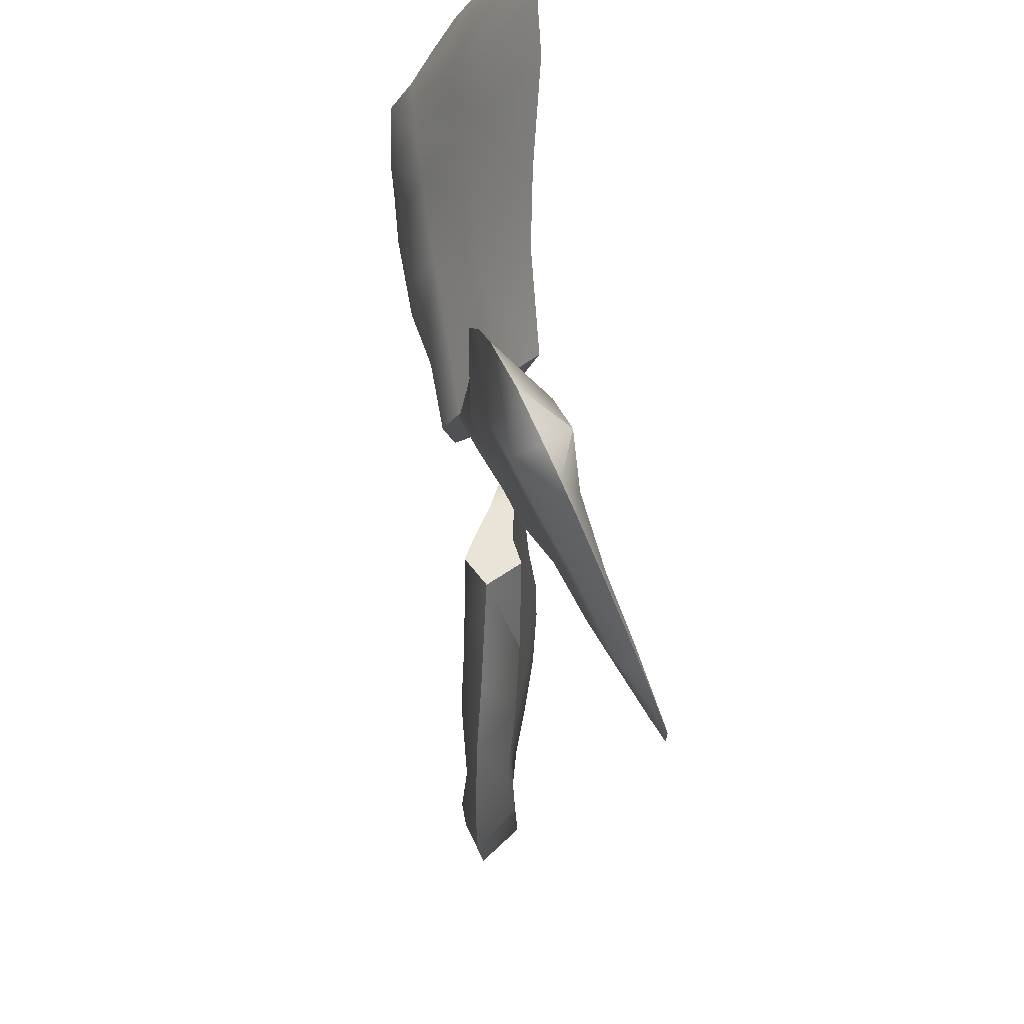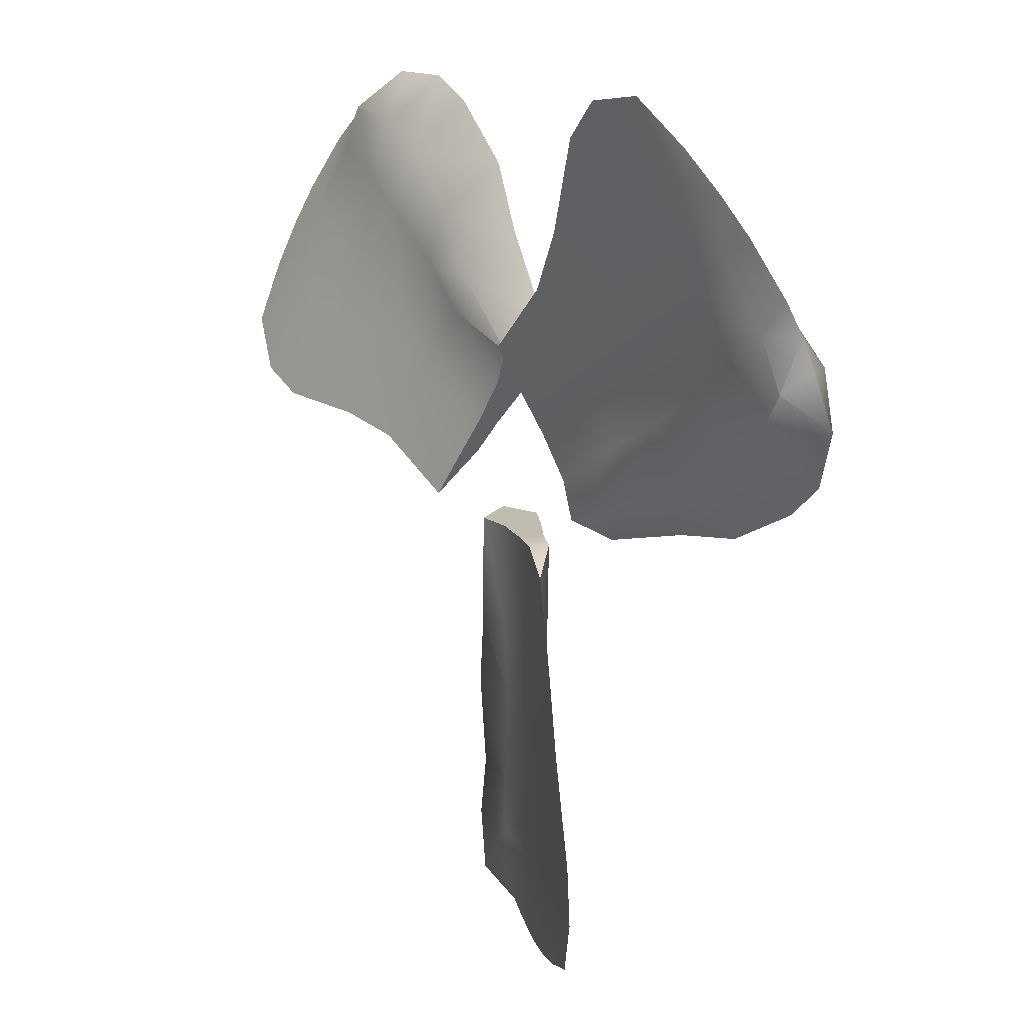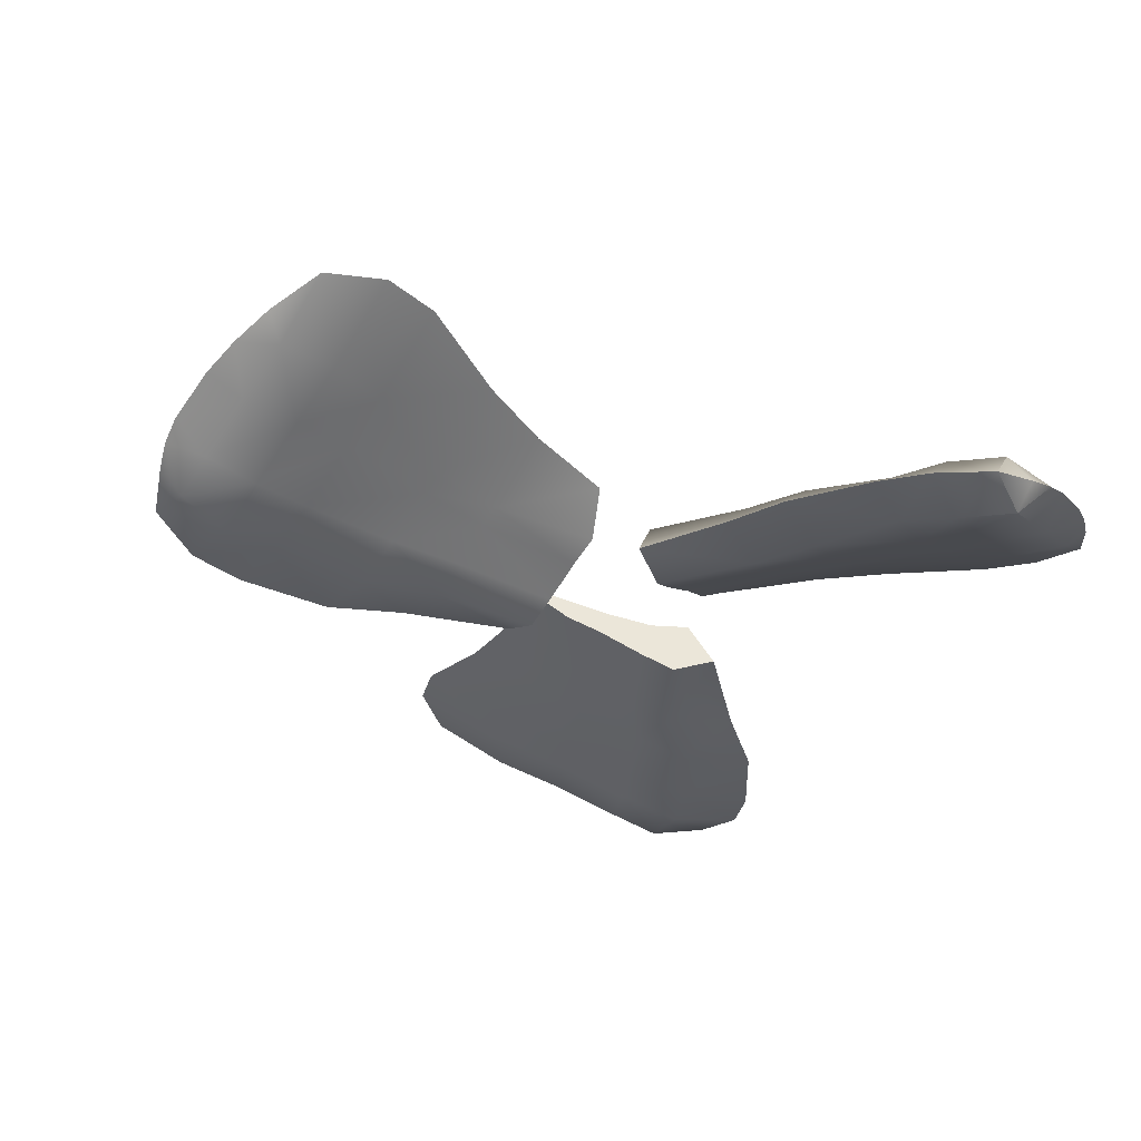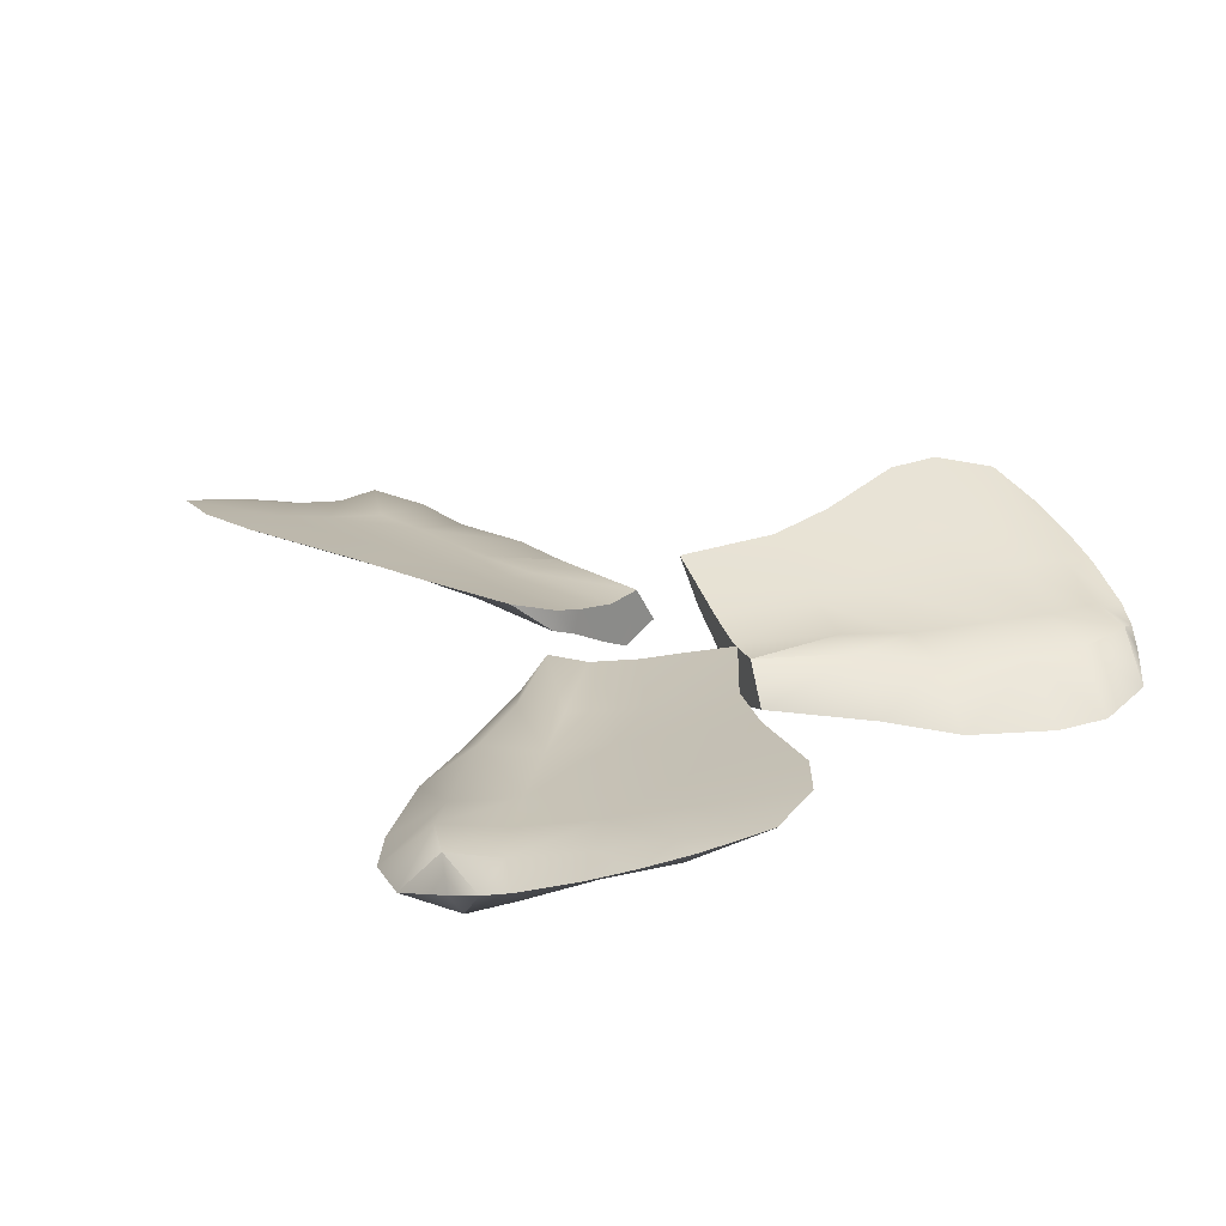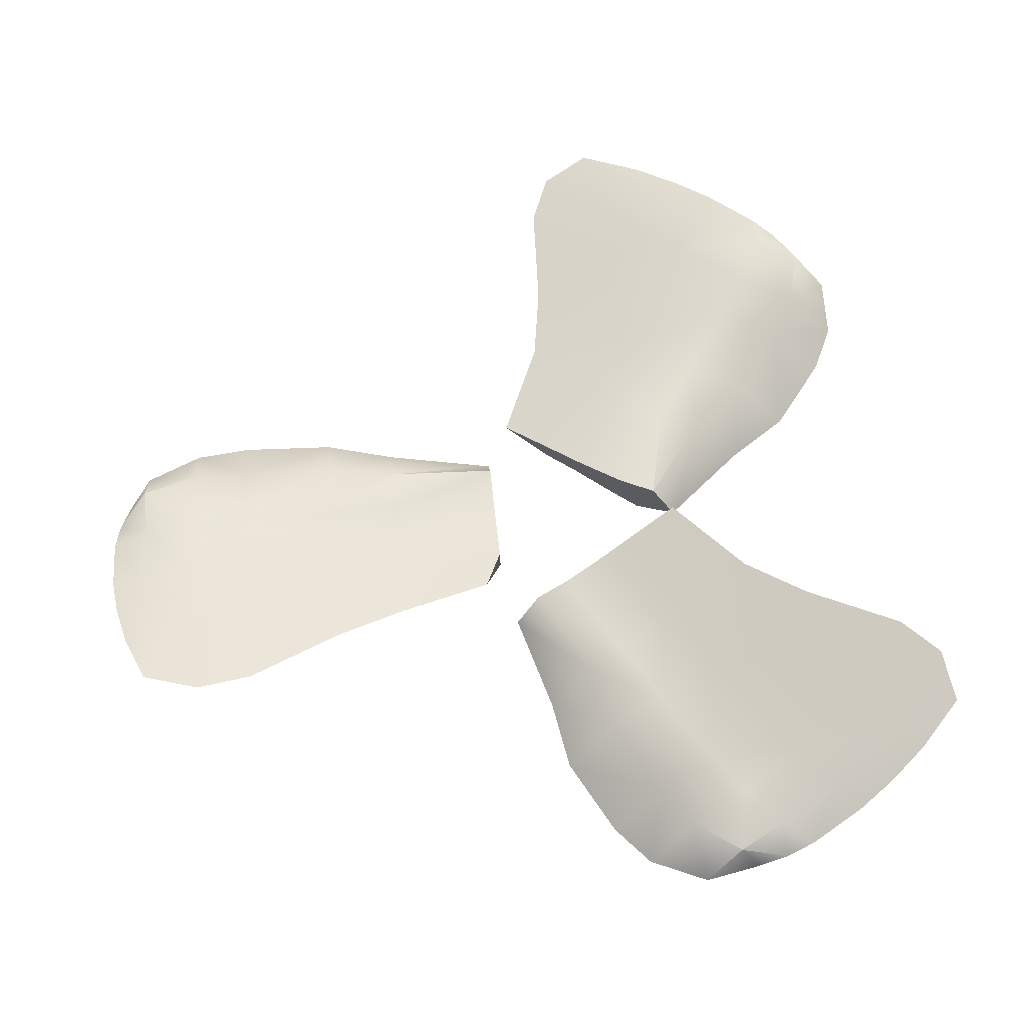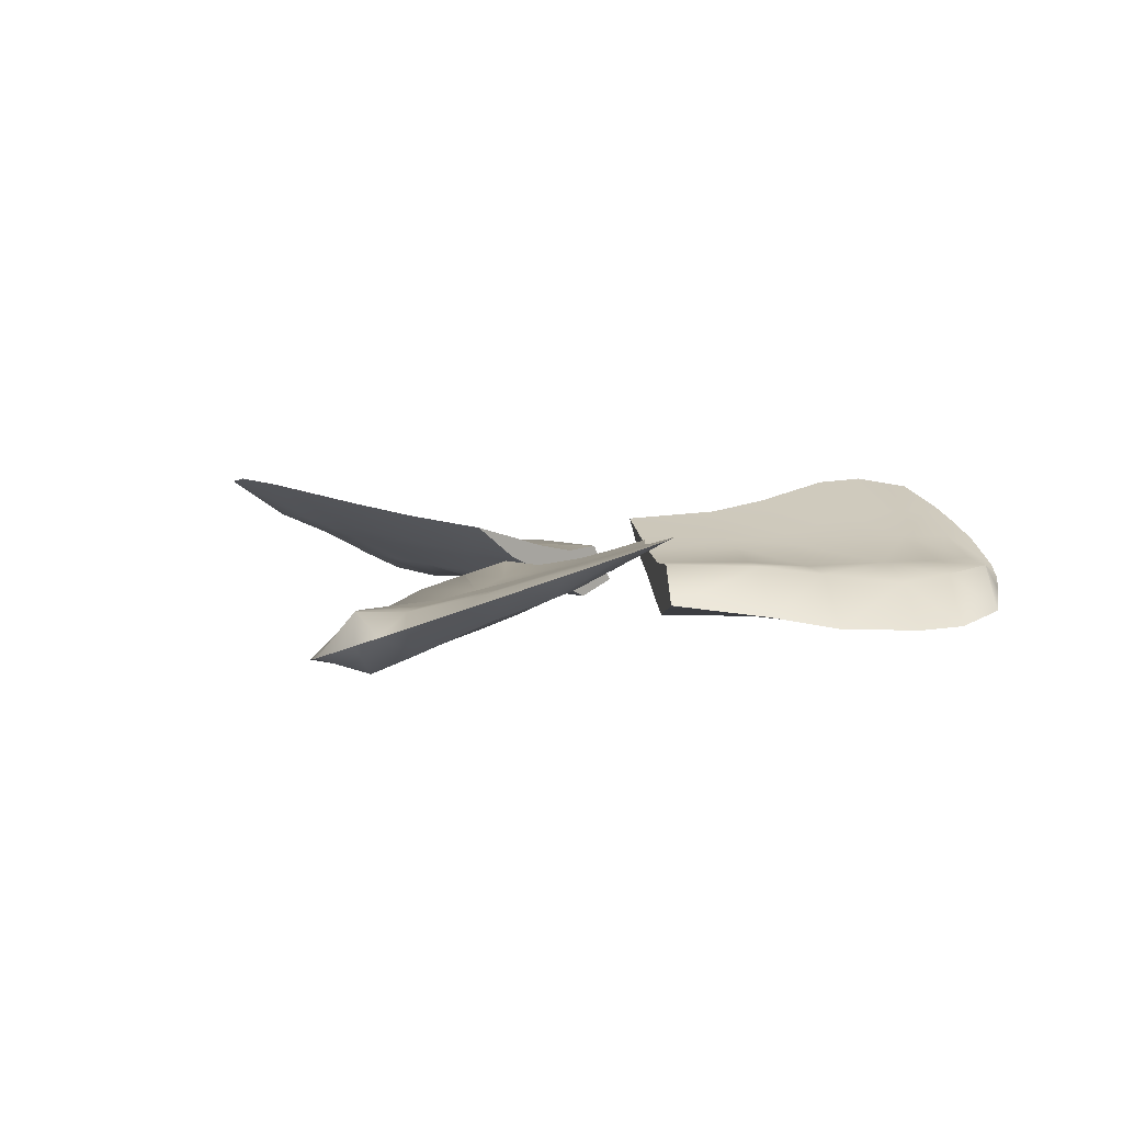
<metadata>
{"format":"obj","ext":"obj","renderer":"f3d","projection":"perspective","resolution":1024,"background":"white","views":[{"elev":42.1,"azim":-98.9,"up":"+Y"},{"elev":17.6,"azim":58.5,"up":"+Y"},{"elev":-34.6,"azim":54.0,"up":"+Z"},{"elev":23.8,"azim":134.4,"up":"+Z"},{"elev":64.9,"azim":85.2,"up":"+Z"},{"elev":6.1,"azim":17.2,"up":"+Z"}]}
</metadata>
<code>
g
v -0.56 -0.03128 -4.424
v -0.5843 -0.03781 -4.433
v -0.6063 -0.04126 -4.441
v -0.6373 -0.04189 -4.452
v -0.6528 -0.03916 -4.457
v -0.5299 -0.01832 -4.413
v -0.5682 -0.01908 -4.437
v -0.604 -0.01979 -4.451
v -0.6391 -0.02048 -4.467
v -0.6642 -0.02098 -4.478
v -0.5186 0.01509 -4.409
v -0.5675 0.01413 -4.436
v -0.6045 0.0134 -4.451
v -0.643 0.01264 -4.468
v -0.6749 0.012 -4.482
v -0.5238 0.04759 -4.411
v -0.5749 0.04659 -4.439
v -0.6055 0.04597 -4.451
v -0.6443 0.04521 -4.469
v -0.6785 0.04454 -4.479
v -0.5505 0.1028 -4.42
v -0.5996 0.1019 -4.447
v -0.6136 0.1016 -4.453
v -0.6449 0.101 -4.469
v -0.6735 0.1004 -4.481
v -0.5657 0.145 -4.425
v -0.6066 0.1441 -4.449
v -0.6184 0.1439 -4.455
v -0.6429 0.1434 -4.468
v -0.6637 0.143 -4.477
v -0.5802 0.1985 -4.428
v -0.6016 0.2088 -4.447
v -0.6194 0.2084 -4.455
v -0.6425 0.208 -4.467
v -0.6604 0.2076 -4.476
v -0.6683 -0.03342 -4.463
v -0.694 -0.02157 -4.472
v -0.7115 0.01128 -4.478
v -0.7154 0.04379 -4.479
v -0.7121 0.09963 -4.477
v -0.6982 0.1423 -4.472
v -0.683 0.2072 -4.466
v -0.6726 -0.02115 -4.447
v -0.6447 -0.0206 -4.446
v -0.6076 -0.01986 -4.437
v -0.5711 -0.01913 -4.425
v -0.6832 0.01183 -4.45
v -0.6486 0.01252 -4.447
v -0.6081 0.01332 -4.437
v -0.5705 0.01406 -4.425
v -0.6849 0.0444 -4.455
v -0.6499 0.04509 -4.447
v -0.6091 0.0459 -4.437
v -0.5778 0.04652 -4.427
v -0.6819 0.1002 -4.449
v -0.65 0.1009 -4.449
v -0.6172 0.1015 -4.44
v -0.6026 0.1018 -4.436
v -0.6721 0.1428 -4.446
v -0.6486 0.1433 -4.446
v -0.622 0.1438 -4.441
v -0.6096 0.1441 -4.438
v -0.6688 0.2074 -4.444
v -0.6481 0.2078 -4.446
v -0.623 0.2083 -4.441
v -0.6046 0.2087 -4.436
v -0.4487 0.4574 -4.426
v -0.4318 0.4368 -4.436
v -0.4183 0.4169 -4.444
v -0.4026 0.3868 -4.456
v -0.3971 0.3702 -4.462
v -0.4732 0.4804 -4.415
v -0.4542 0.4434 -4.439
v -0.4361 0.4086 -4.454
v -0.4184 0.3746 -4.472
v -0.4057 0.3502 -4.483
v -0.5042 0.4749 -4.41
v -0.4797 0.4275 -4.438
v -0.461 0.3916 -4.453
v -0.4416 0.3542 -4.472
v -0.4255 0.3232 -4.487
v -0.5263 0.4534 -4.411
v -0.5007 0.404 -4.44
v -0.4852 0.3743 -4.453
v -0.4657 0.3366 -4.472
v -0.4484 0.3034 -4.483
v -0.5551 0.3996 -4.42
v -0.5305 0.3521 -4.448
v -0.5235 0.3385 -4.455
v -0.5078 0.3082 -4.471
v -0.4933 0.2804 -4.484
v -0.5796 0.3636 -4.425
v -0.5592 0.3241 -4.45
v -0.5532 0.3126 -4.456
v -0.5409 0.2889 -4.47
v -0.5305 0.2687 -4.48
v -0.6241 0.3226 -4.427
v -0.6107 0.2966 -4.447
v -0.6017 0.2794 -4.455
v -0.5902 0.257 -4.468
v -0.5812 0.2396 -4.477
v -0.3939 0.3521 -4.468
v -0.3902 0.321 -4.477
v -0.4066 0.2874 -4.483
v -0.4293 0.2673 -4.484
v -0.4733 0.2425 -4.482
v -0.5126 0.2349 -4.476
v -0.5693 0.2174 -4.469
v -0.4007 0.3415 -4.452
v -0.415 0.3687 -4.45
v -0.4339 0.4049 -4.44
v -0.4523 0.4403 -4.428
v -0.4205 0.3146 -4.455
v -0.4382 0.3483 -4.451
v -0.4588 0.3878 -4.44
v -0.4779 0.4244 -4.427
v -0.4445 0.2967 -4.459
v -0.4623 0.3308 -4.451
v -0.4831 0.3705 -4.44
v -0.4989 0.401 -4.429
v -0.4882 0.2717 -4.453
v -0.5046 0.3028 -4.452
v -0.5213 0.3347 -4.442
v -0.5287 0.349 -4.437
v -0.5254 0.26 -4.448
v -0.5375 0.283 -4.448
v -0.5511 0.3089 -4.443
v -0.5574 0.321 -4.439
v -0.5761 0.231 -4.446
v -0.5868 0.2512 -4.447
v -0.5996 0.2756 -4.442
v -0.6089 0.2936 -4.436
v -0.8802 0.3257 -4.418
v -0.8732 0.3528 -4.427
v -0.8651 0.3762 -4.436
v -0.8503 0.4069 -4.448
v -0.8406 0.4208 -4.453
v -0.8851 0.2898 -4.407
v -0.8672 0.3275 -4.431
v -0.8501 0.363 -4.446
v -0.8335 0.3977 -4.464
v -0.8216 0.4226 -4.475
v -0.8653 0.2619 -4.403
v -0.8423 0.3103 -4.431
v -0.8247 0.3469 -4.446
v -0.8065 0.385 -4.465
v -0.7913 0.4166 -4.48
v -0.8381 0.2508 -4.405
v -0.814 0.3012 -4.434
v -0.7995 0.3316 -4.447
v -0.7811 0.37 -4.466
v -0.7648 0.4039 -4.477
v -0.783 0.2494 -4.416
v -0.7598 0.2979 -4.444
v -0.7532 0.3118 -4.451
v -0.7384 0.3427 -4.467
v -0.7248 0.3711 -4.48
v -0.7435 0.2433 -4.422
v -0.7243 0.2836 -4.447
v -0.7187 0.2953 -4.453
v -0.7072 0.3196 -4.466
v -0.6973 0.3402 -4.477
v -0.6902 0.22 -4.426
v -0.6777 0.2464 -4.446
v -0.6692 0.2641 -4.454
v -0.6584 0.2869 -4.467
v -0.6499 0.3046 -4.476
v -0.8286 0.4331 -4.459
v -0.807 0.4525 -4.469
v -0.7735 0.4531 -4.476
v -0.7469 0.4408 -4.478
v -0.7061 0.4097 -4.477
v -0.6805 0.3747 -4.472
v -0.6387 0.3273 -4.467
v -0.8168 0.4315 -4.444
v -0.8303 0.4037 -4.442
v -0.8481 0.3668 -4.432
v -0.8655 0.3306 -4.42
v -0.7865 0.4254 -4.448
v -0.8032 0.391 -4.444
v -0.8226 0.3507 -4.433
v -0.8406 0.3134 -4.42
v -0.7611 0.4107 -4.453
v -0.7778 0.376 -4.445
v -0.7974 0.3354 -4.434
v -0.8123 0.3044 -4.423
v -0.7201 0.3799 -4.449
v -0.7355 0.3482 -4.447
v -0.7511 0.3156 -4.437
v -0.7581 0.301 -4.433
v -0.6925 0.349 -4.445
v -0.7039 0.3255 -4.445
v -0.7166 0.2992 -4.439
v -0.7226 0.2868 -4.436
v -0.6451 0.3135 -4.444
v -0.6551 0.2928 -4.446
v -0.6672 0.2679 -4.44
v -0.676 0.2495 -4.435
g mat2
f 32 66 31
f 42 63 35
f 98 132 97
f 108 129 101
f 164 198 163
f 174 195 167
f 7 6 1
f 2 7 1
f 8 7 2
f 3 8 2
f 4 9 8
f 3 4 8
f 5 10 9
f 4 5 9
f 36 37 10
f 5 36 10
f 12 11 6
f 7 12 6
f 13 12 7
f 8 13 7
f 9 14 13
f 8 9 13
f 10 15 14
f 9 10 14
f 37 38 15
f 10 37 15
f 12 17 16
f 11 12 16
f 13 18 17
f 12 13 17
f 14 19 18
f 13 14 18
f 15 20 19
f 14 15 19
f 38 39 20
f 15 38 20
f 17 22 21
f 16 17 21
f 18 23 22
f 17 18 22
f 19 24 23
f 18 19 23
f 25 24 19
f 20 25 19
f 40 25 20
f 39 40 20
f 22 27 26
f 21 22 26
f 23 28 27
f 22 23 27
f 24 29 28
f 23 24 28
f 30 29 24
f 25 30 24
f 41 30 25
f 40 41 25
f 27 32 31
f 26 27 31
f 33 32 27
f 28 33 27
f 34 33 28
f 29 34 28
f 35 34 29
f 30 35 29
f 42 35 30
f 41 42 30
f 43 37 36
f 5 43 36
f 44 43 5
f 4 44 5
f 45 44 4
f 3 45 4
f 2 46 45
f 3 2 45
f 1 6 46
f 2 1 46
f 47 38 37
f 43 47 37
f 48 47 43
f 44 48 43
f 49 48 44
f 45 49 44
f 50 49 45
f 46 50 45
f 6 11 50
f 46 6 50
f 51 39 38
f 47 51 38
f 52 51 47
f 48 52 47
f 49 53 52
f 48 49 52
f 54 53 49
f 50 54 49
f 16 54 50
f 11 16 50
f 51 55 40
f 39 51 40
f 52 56 55
f 51 52 55
f 57 56 52
f 53 57 52
f 58 57 53
f 54 58 53
f 21 58 54
f 16 21 54
f 55 59 41
f 40 55 41
f 56 60 59
f 55 56 59
f 61 60 56
f 57 61 56
f 62 61 57
f 58 62 57
f 26 62 58
f 21 26 58
f 59 63 42
f 41 59 42
f 60 64 63
f 59 60 63
f 61 65 64
f 60 61 64
f 62 66 65
f 61 62 65
f 31 66 62
f 26 31 62
f 33 65 66
f 32 33 66
f 34 64 65
f 33 34 65
f 63 64 34
f 35 63 34
f 73 72 67
f 68 73 67
f 74 73 68
f 69 74 68
f 70 75 74
f 69 70 74
f 71 76 75
f 70 71 75
f 102 103 76
f 71 102 76
f 78 77 72
f 73 78 72
f 79 78 73
f 74 79 73
f 75 80 79
f 74 75 79
f 76 81 80
f 75 76 80
f 103 104 81
f 76 103 81
f 78 83 82
f 77 78 82
f 79 84 83
f 78 79 83
f 80 85 84
f 79 80 84
f 81 86 85
f 80 81 85
f 104 105 86
f 81 104 86
f 83 88 87
f 82 83 87
f 84 89 88
f 83 84 88
f 85 90 89
f 84 85 89
f 91 90 85
f 86 91 85
f 106 91 86
f 105 106 86
f 88 93 92
f 87 88 92
f 89 94 93
f 88 89 93
f 90 95 94
f 89 90 94
f 96 95 90
f 91 96 90
f 107 96 91
f 106 107 91
f 93 98 97
f 92 93 97
f 99 98 93
f 94 99 93
f 100 99 94
f 95 100 94
f 101 100 95
f 96 101 95
f 108 101 96
f 107 108 96
f 109 103 102
f 71 109 102
f 110 109 71
f 70 110 71
f 111 110 70
f 69 111 70
f 68 112 111
f 69 68 111
f 67 72 112
f 68 67 112
f 113 104 103
f 109 113 103
f 114 113 109
f 110 114 109
f 115 114 110
f 111 115 110
f 112 116 115
f 111 112 115
f 72 77 116
f 112 72 116
f 117 105 104
f 113 117 104
f 118 117 113
f 114 118 113
f 115 119 118
f 114 115 118
f 120 119 115
f 116 120 115
f 82 120 116
f 77 82 116
f 117 121 106
f 105 117 106
f 118 122 121
f 117 118 121
f 123 122 118
f 119 123 118
f 124 123 119
f 120 124 119
f 87 124 120
f 82 87 120
f 121 125 107
f 106 121 107
f 122 126 125
f 121 122 125
f 127 126 122
f 123 127 122
f 128 127 123
f 124 128 123
f 92 128 124
f 87 92 124
f 125 129 108
f 107 125 108
f 126 130 129
f 125 126 129
f 127 131 130
f 126 127 130
f 128 132 131
f 127 128 131
f 97 132 128
f 92 97 128
f 99 131 132
f 98 99 132
f 100 130 131
f 99 100 131
f 101 129 130
f 100 101 130
f 139 138 133
f 134 139 133
f 140 139 134
f 135 140 134
f 136 141 140
f 135 136 140
f 137 142 141
f 136 137 141
f 168 169 142
f 137 168 142
f 144 143 138
f 139 144 138
f 145 144 139
f 140 145 139
f 141 146 145
f 140 141 145
f 142 147 146
f 141 142 146
f 169 170 147
f 142 169 147
f 144 149 148
f 143 144 148
f 145 150 149
f 144 145 149
f 151 150 145
f 146 151 145
f 147 152 151
f 146 147 151
f 170 171 152
f 147 170 152
f 149 154 153
f 148 149 153
f 150 155 154
f 149 150 154
f 151 156 155
f 150 151 155
f 157 156 151
f 152 157 151
f 172 157 152
f 171 172 152
f 154 159 158
f 153 154 158
f 155 160 159
f 154 155 159
f 156 161 160
f 155 156 160
f 162 161 156
f 157 162 156
f 173 162 157
f 172 173 157
f 159 164 163
f 158 159 163
f 165 164 159
f 160 165 159
f 166 165 160
f 161 166 160
f 167 166 161
f 162 167 161
f 174 167 162
f 173 174 162
f 175 169 168
f 137 175 168
f 176 175 137
f 136 176 137
f 177 176 136
f 135 177 136
f 134 178 177
f 135 134 177
f 133 138 178
f 134 133 178
f 179 170 169
f 175 179 169
f 180 179 175
f 176 180 175
f 181 180 176
f 177 181 176
f 182 181 177
f 178 182 177
f 138 143 182
f 178 138 182
f 183 171 170
f 179 183 170
f 184 183 179
f 180 184 179
f 185 184 180
f 181 185 180
f 186 185 181
f 182 186 181
f 148 186 182
f 143 148 182
f 183 187 172
f 171 183 172
f 184 188 187
f 183 184 187
f 189 188 184
f 185 189 184
f 190 189 185
f 186 190 185
f 153 190 186
f 148 153 186
f 187 191 173
f 172 187 173
f 188 192 191
f 187 188 191
f 193 192 188
f 189 193 188
f 194 193 189
f 190 194 189
f 158 194 190
f 153 158 190
f 191 195 174
f 173 191 174
f 192 196 195
f 191 192 195
f 193 197 196
f 192 193 196
f 194 198 197
f 193 194 197
f 163 198 194
f 158 163 194
f 197 198 164
f 165 197 164
f 196 197 165
f 166 196 165
f 167 195 196
f 166 167 196

</code>
